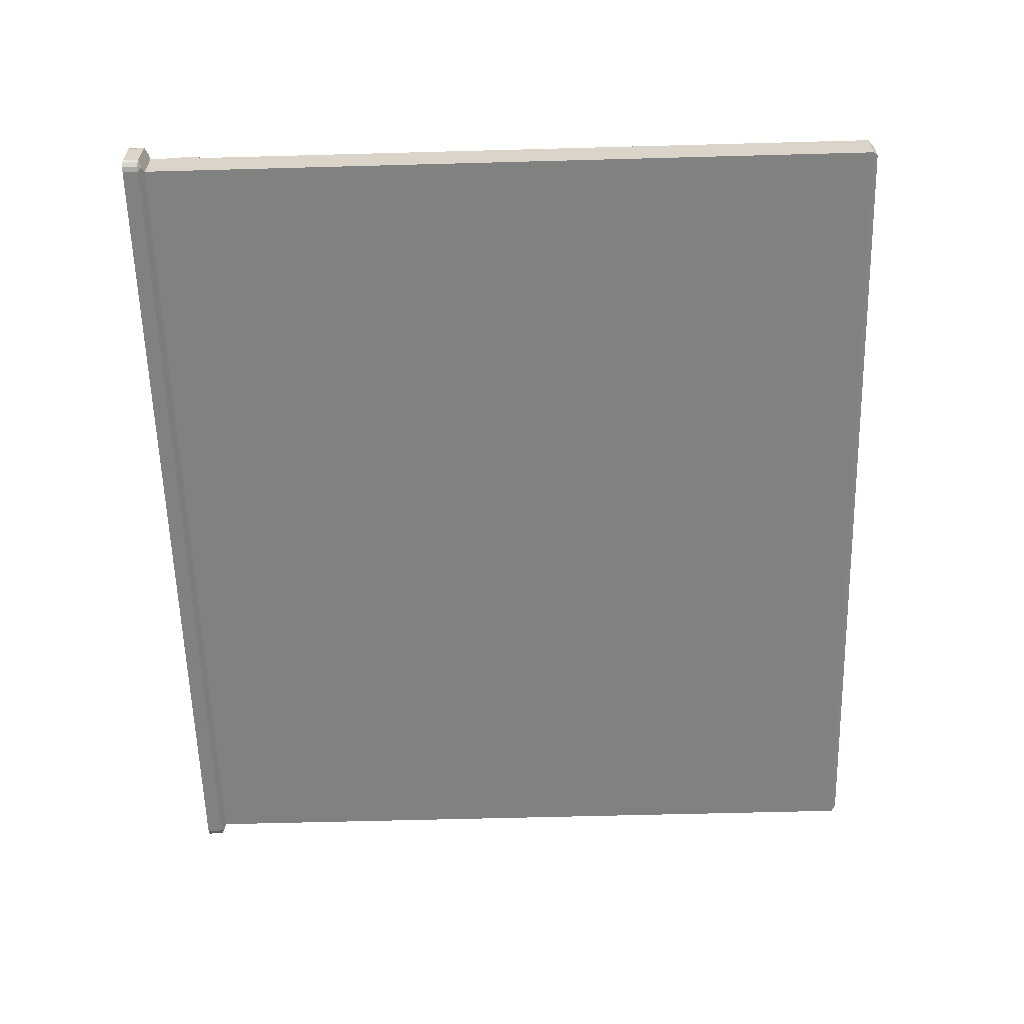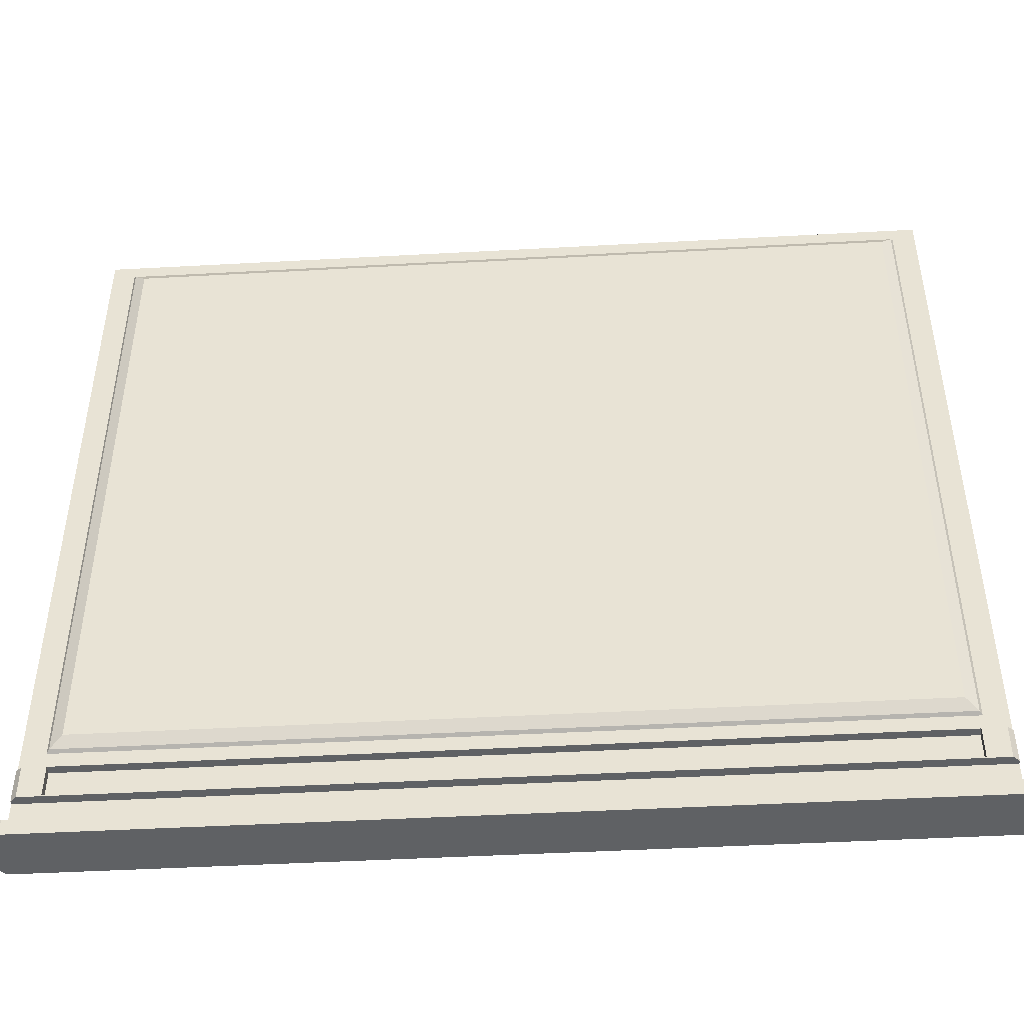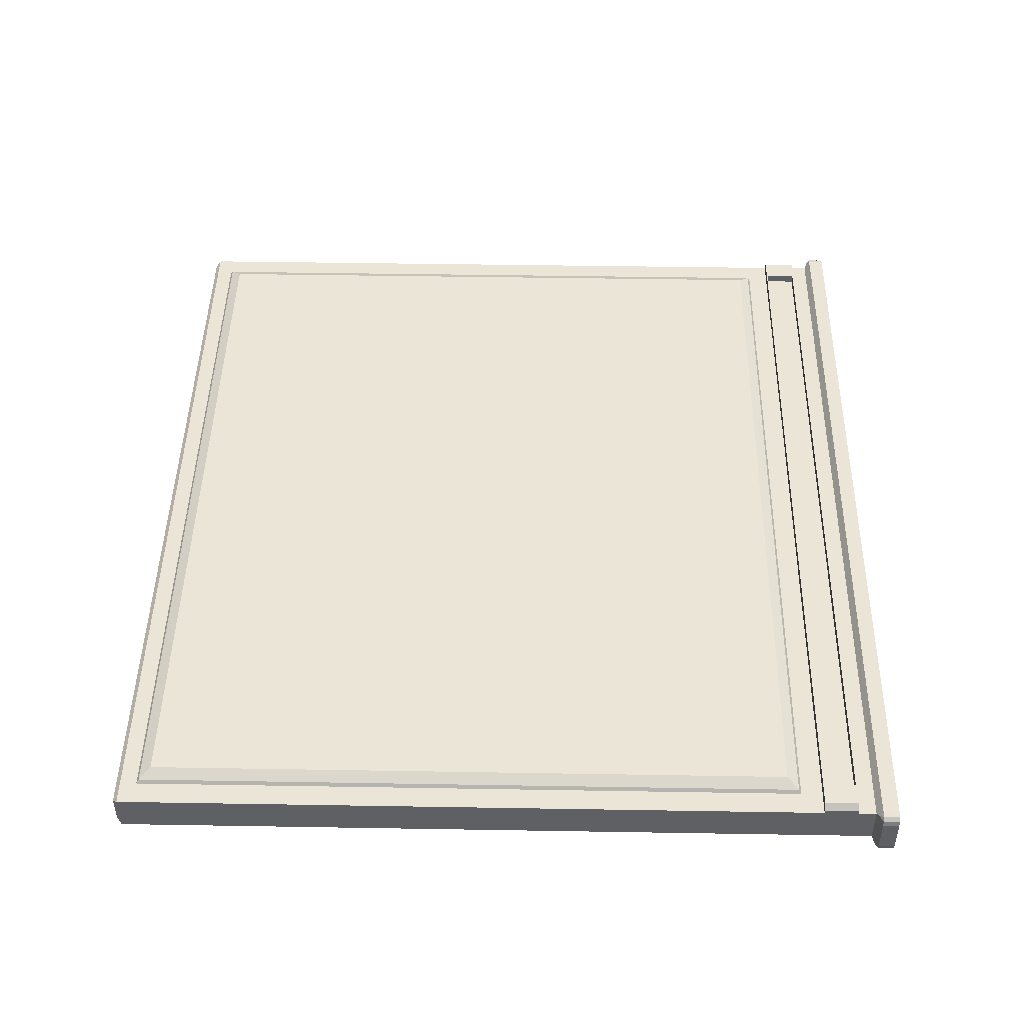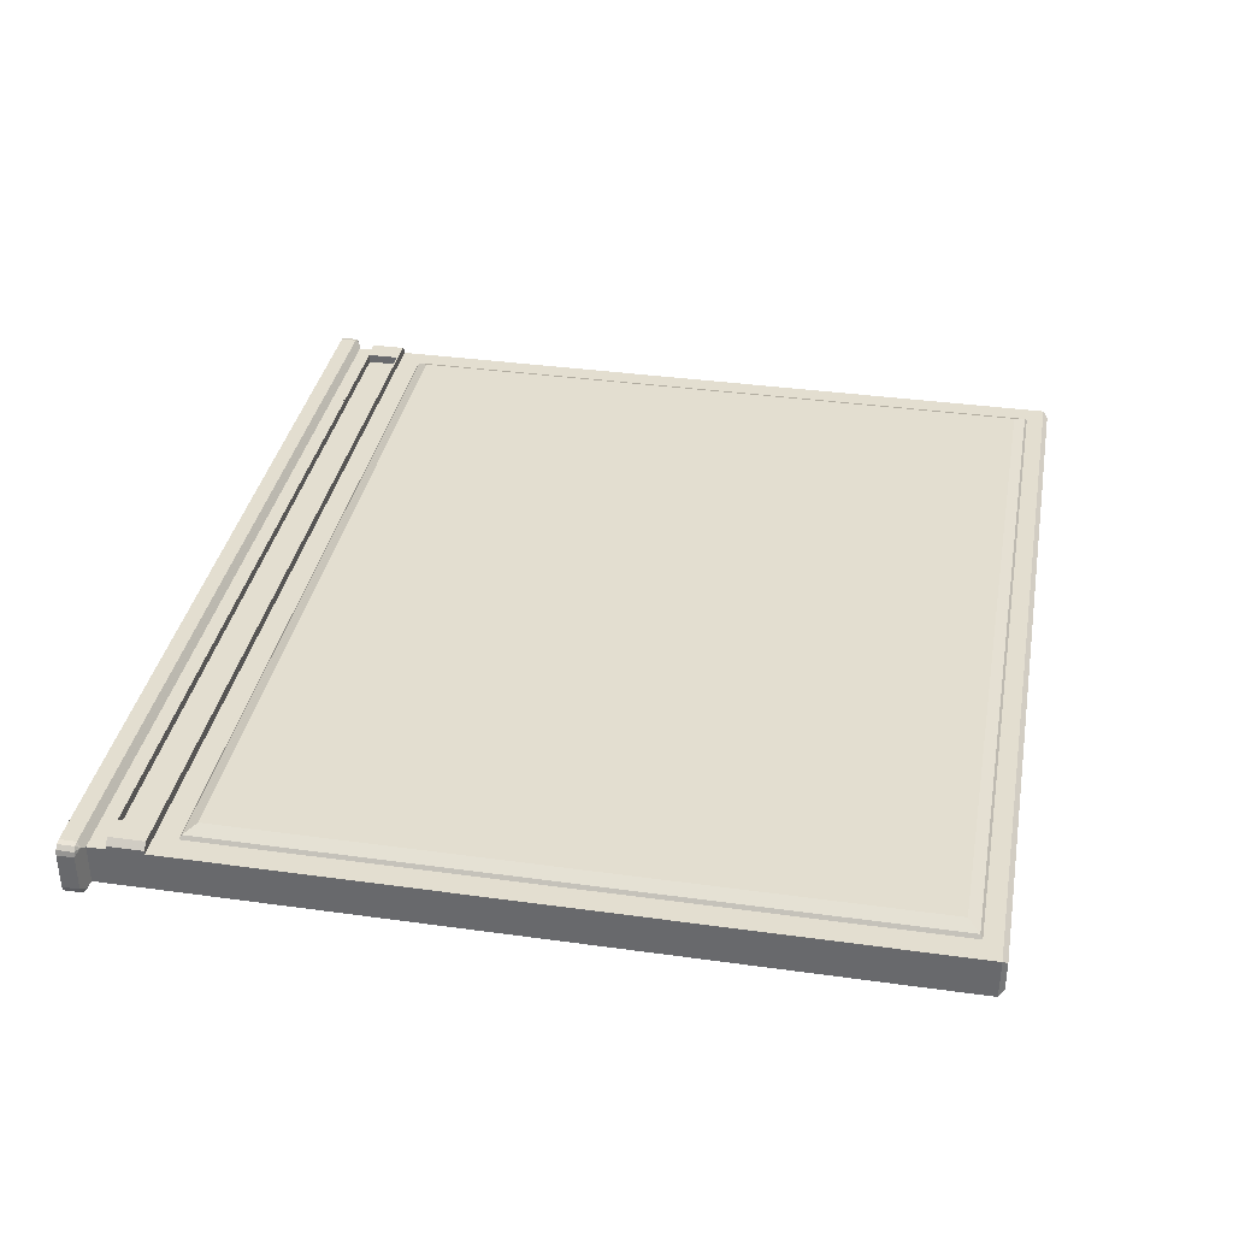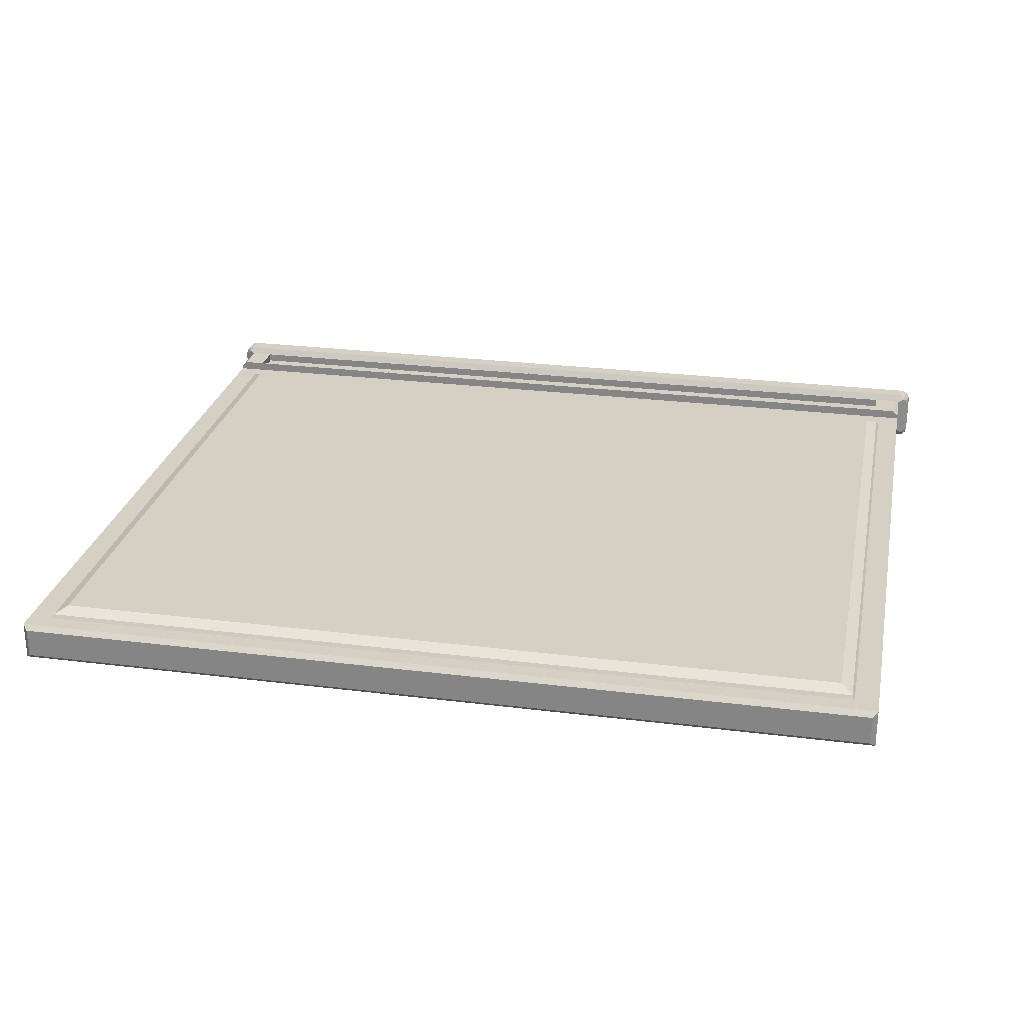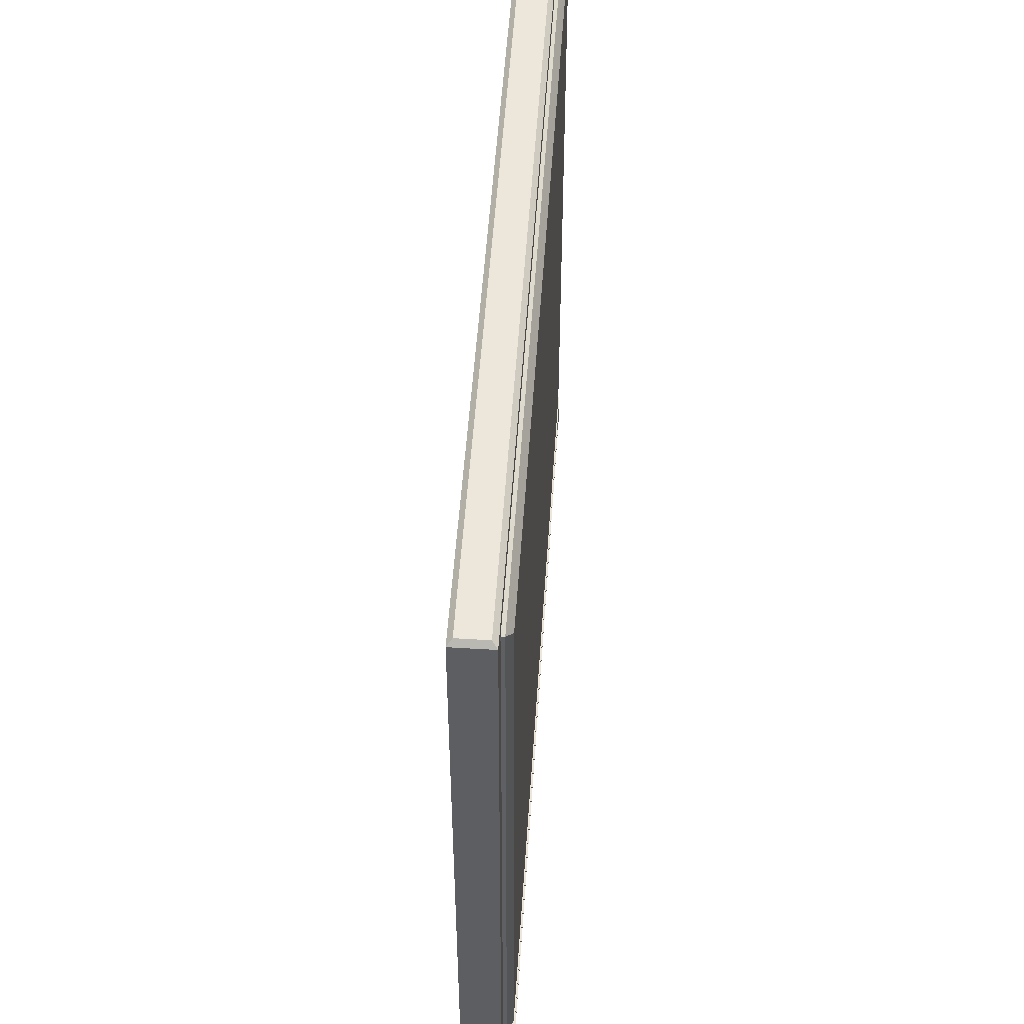
<metadata>
{"format":"obj","ext":"obj","renderer":"f3d","projection":"perspective","resolution":1024,"background":"white","views":[{"elev":-60.5,"azim":91.6,"up":"+Z"},{"elev":-46.2,"azim":3.6,"up":"+Y"},{"elev":45.9,"azim":-88.9,"up":"+Z"},{"elev":35.7,"azim":100.4,"up":"+Z"},{"elev":26.1,"azim":-168.7,"up":"+Z"},{"elev":52.0,"azim":-86.2,"up":"+Y"}]}
</metadata>
<code>
o BMMBADTELEVISION
v -1 -1 0.04448
v -1 -1 -0.04448
v 1 -1 0.04448
v 1 -1 -0.04448
v -1 -0.88 0.04448
v -1 -0.88 -0.04448
v 1 -0.88 -0.04448
v 1 -0.88 0.04448
v -1 -0.9585 -0.04448
v 1 -0.9585 -0.04448
v 1 -0.9585 0.04448
v -1 -0.9585 0.04448
v -0.935 -0.9559 0.06595
v -0.935 -0.8826 0.06595
v 0.935 -0.8826 0.06595
v 0.935 -0.9559 0.06595
v -0.935 -0.9559 0.0459
v -0.935 -0.8826 0.0459
v 0.935 -0.8826 0.0459
v 0.935 -0.9559 0.0459
v -1 -0.9725 -0.04448
v 1 -0.9725 -0.04448
v 1 -0.9725 0.04448
v -1 -0.9725 0.04448
v -0.9467 -0.8299 0.04448
v -0.9467 0.7295 0.04448
v 0.9467 0.7295 0.04448
v 0.9467 -0.8299 0.04448
v -0.9409 -0.8244 0.05234
v -0.9144 -0.7985 0.06576
v -0.9144 0.6981 0.06576
v -0.9409 0.724 0.05234
v 0.9144 0.6981 0.06576
v 0.9409 0.724 0.05234
v 0.9144 -0.7985 0.06576
v 0.9409 -0.8244 0.05234
v -0.9887 0.7796 0.03316
v -1 0.7683 0.04448
v -0.9887 0.7796 -0.03316
v -1 0.7683 -0.04448
v 0.9887 0.7796 0.03316
v 1 0.7683 0.04448
v 0.9887 0.7796 -0.03316
v 1 0.7683 -0.04448
v -0.9867 -0.9579 0.06595
v -1 -0.9585 0.05266
v -0.9867 -0.9585 0.06595
v -1 -0.88 0.05266
v -0.9867 -0.8805 0.06595
v -0.9867 -0.88 0.06595
v 0.9867 -0.8805 0.06595
v 1 -0.88 0.05266
v 0.9867 -0.88 0.06595
v 1 -0.9585 0.05266
v 0.9867 -0.9579 0.06595
v 0.9867 -0.9585 0.06595
v -1.008 -1.013 -0.06326
v -1.03 -1.013 -0.04088
v -1.012 -1.005 -0.05212
v -1.019 -1.013 -0.06026
v -1.027 -1.013 -0.05207
v -1.03 -1.013 0.04088
v -1.008 -1.013 0.06326
v -1.012 -1.005 0.05212
v -1.027 -1.013 0.05207
v -1.019 -1.013 0.06026
v 1.03 -1.013 -0.04088
v 1.008 -1.013 -0.06326
v 1.012 -1.005 -0.05212
v 1.027 -1.013 -0.05207
v 1.019 -1.013 -0.06026
v 1.008 -1.013 0.06326
v 1.03 -1.013 0.04088
v 1.012 -1.005 0.05212
v 1.019 -1.013 0.06026
v 1.027 -1.013 0.05207
v -1.03 -1.05 -0.04088
v -1.008 -1.05 -0.06326
v -1.027 -1.05 -0.05207
v -1.019 -1.05 -0.06026
v -1.008 -1.05 0.06326
v -1.03 -1.05 0.04088
v -1.019 -1.05 0.06026
v -1.027 -1.05 0.05207
v 1.008 -1.05 -0.06326
v 1.03 -1.05 -0.04088
v 1.019 -1.05 -0.06026
v 1.027 -1.05 -0.05207
v 1.03 -1.05 0.04088
v 1.008 -1.05 0.06326
v 1.027 -1.05 0.05207
v 1.019 -1.05 0.06026
f 43 39 37 41
f 7 44 42 8
f 8 42 27 28
f 57 68 85 78
f 42 38 26 27
f 10 7 8 11
f 9 6 7 10
f 12 5 6 9
f 24 12 9 21
f 21 9 10 22
f 22 10 11 23
f 23 11 12 24
f 12 11 54 56 47 46
f 55 51 15 16
f 51 53 50 49 14 15
f 45 47 56 55 16 13
f 16 15 19 20
f 8 5 48 50 53 52
f 11 8 52 54
f 5 12 46 48
f 20 19 18 17
f 14 13 17 18
f 13 16 20 17
f 15 14 18 19
f 3 23 24 1
f 4 22 23 3
f 2 21 22 4
f 1 24 21 2
f 77 79 80 78 85 87 88 86 89 91 92 90 81 83 84 82
f 67 73 89 86
f 4 3 74 73 67 69
f 72 63 81 90
f 1 2 59 58 62 64
f 3 1 64 63 72 74
f 2 4 69 68 57 59
f 27 26 32 34
f 6 40 44 7
f 5 8 28 25
f 5 38 40 6
f 25 28 36 29
f 28 27 34 36
f 26 25 29 32
f 37 39 40 38
f 39 43 44 40
f 43 41 42 44
f 41 37 38 42
f 38 5 25 26
f 45 46 47
f 48 49 50
f 51 52 53
f 54 55 56
f 45 49 48 46
f 51 55 54 52
f 49 45 13 14
f 57 60 59
f 60 61 59
f 61 58 59
f 62 65 64
f 65 66 64
f 66 63 64
f 67 70 69
f 70 71 69
f 71 68 69
f 72 75 74
f 75 76 74
f 76 73 74
f 72 90 92 75
f 75 92 91 76
f 76 91 89 73
f 85 68 71 87
f 87 71 70 88
f 88 70 67 86
f 57 78 80 60
f 60 80 79 61
f 61 79 77 58
f 81 63 66 83
f 83 66 65 84
f 84 65 62 82
f 62 58 77 82
f 35 33 31 30
f 30 31 32 29
f 34 32 31 33
f 33 35 36 34
f 35 30 29 36

</code>
